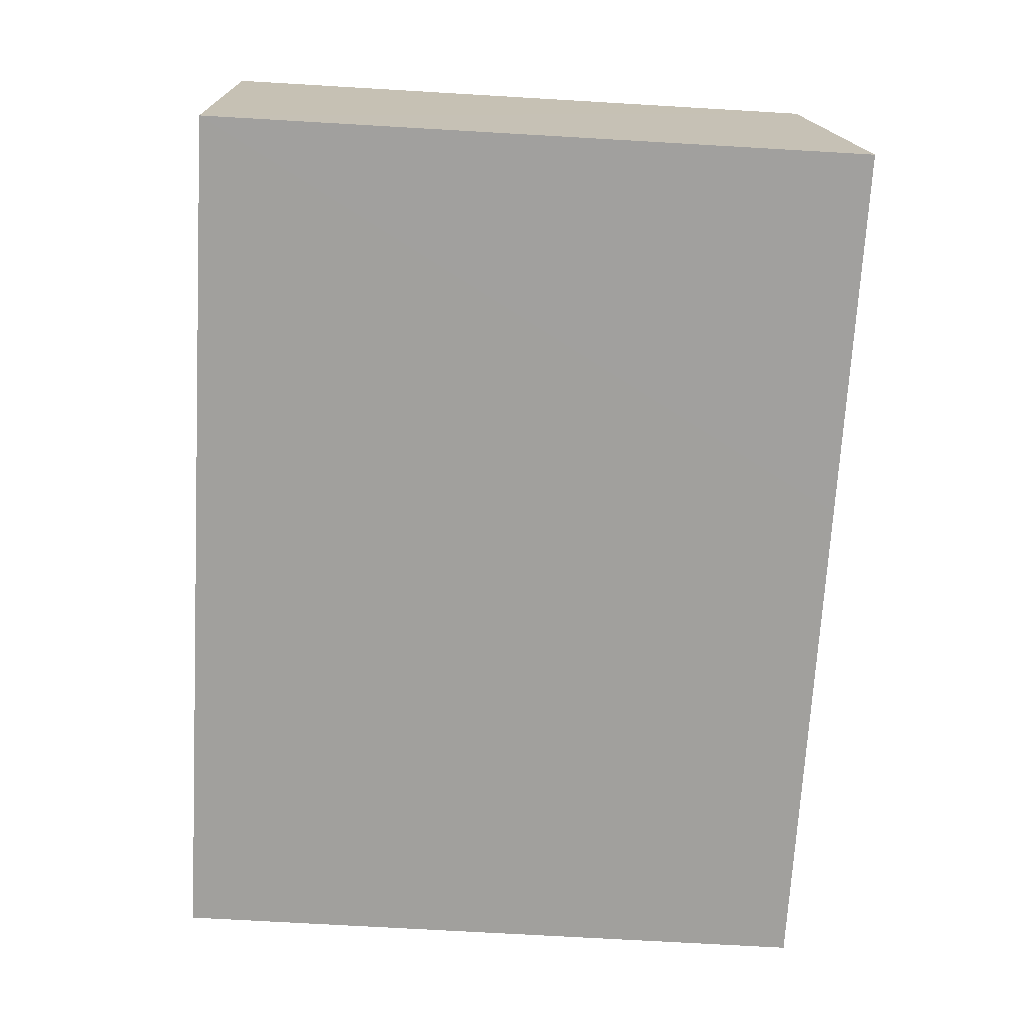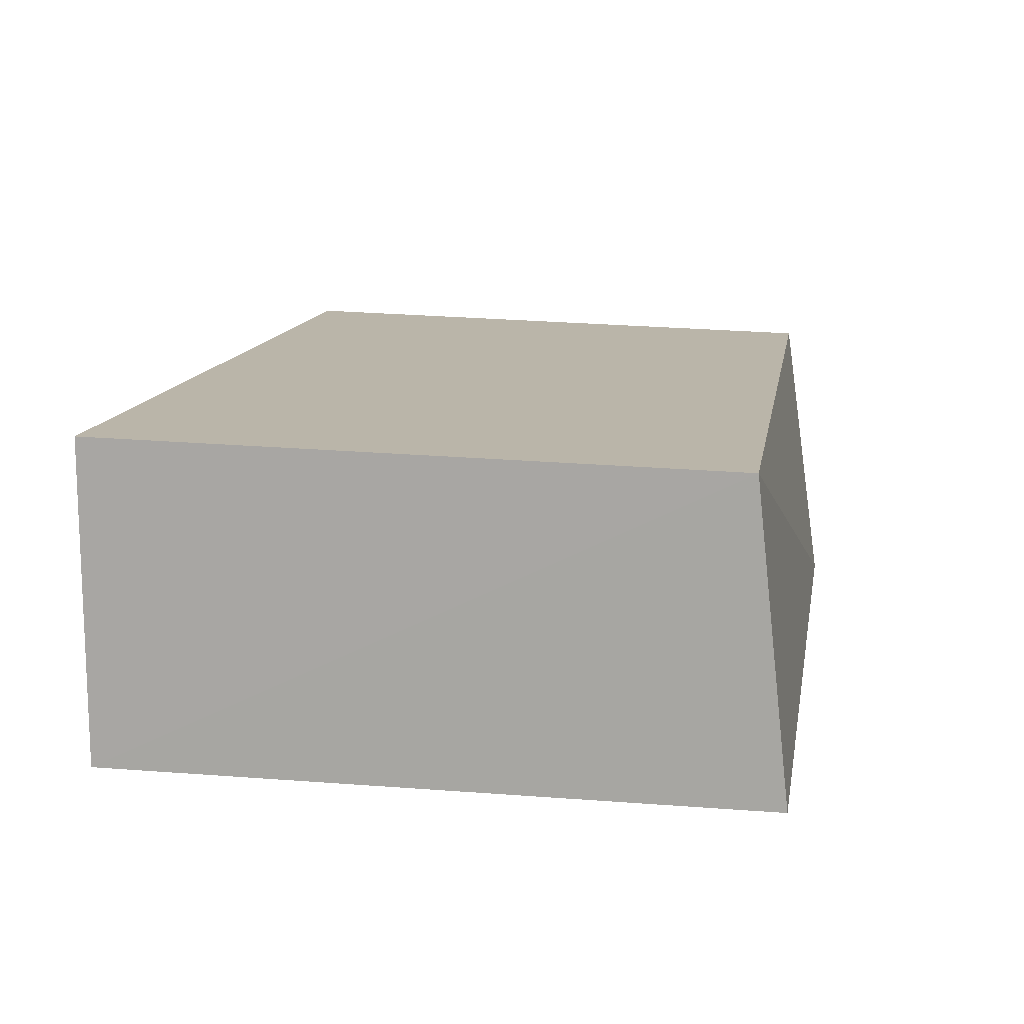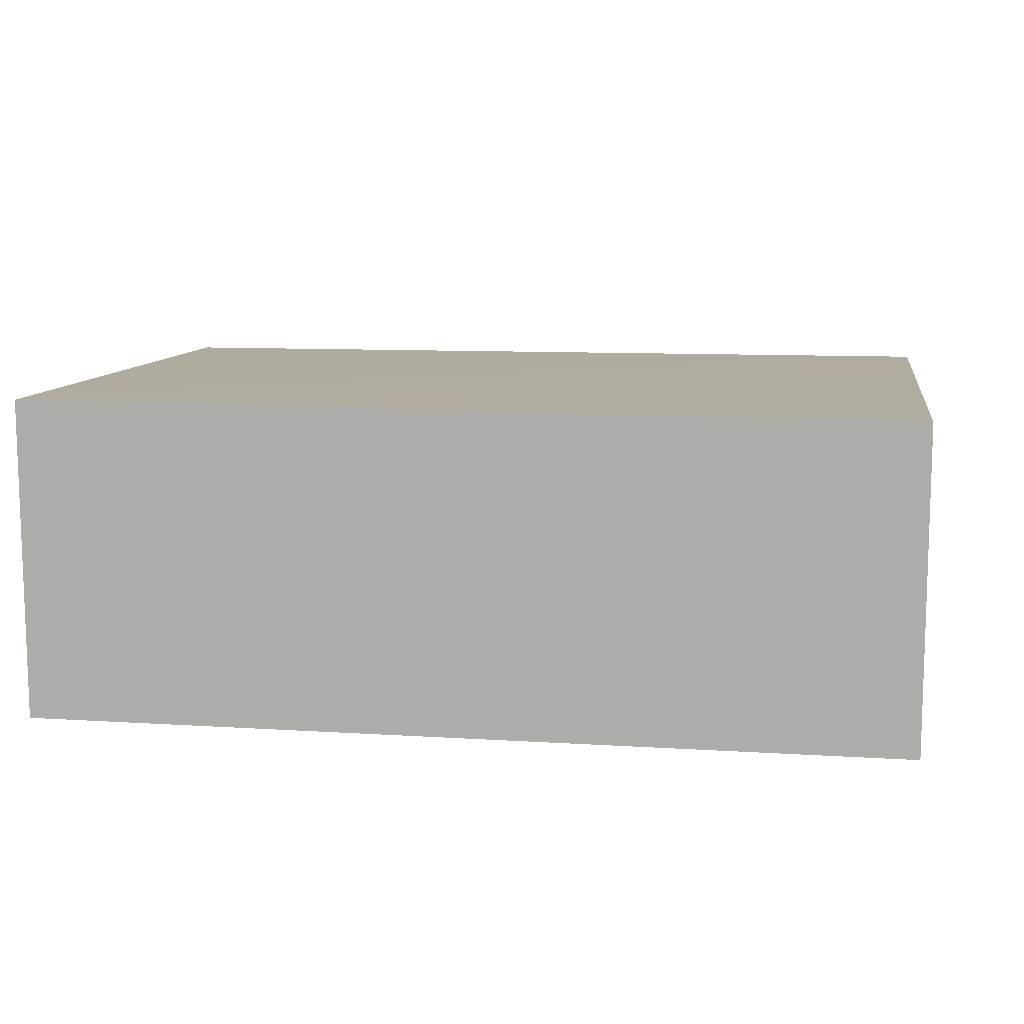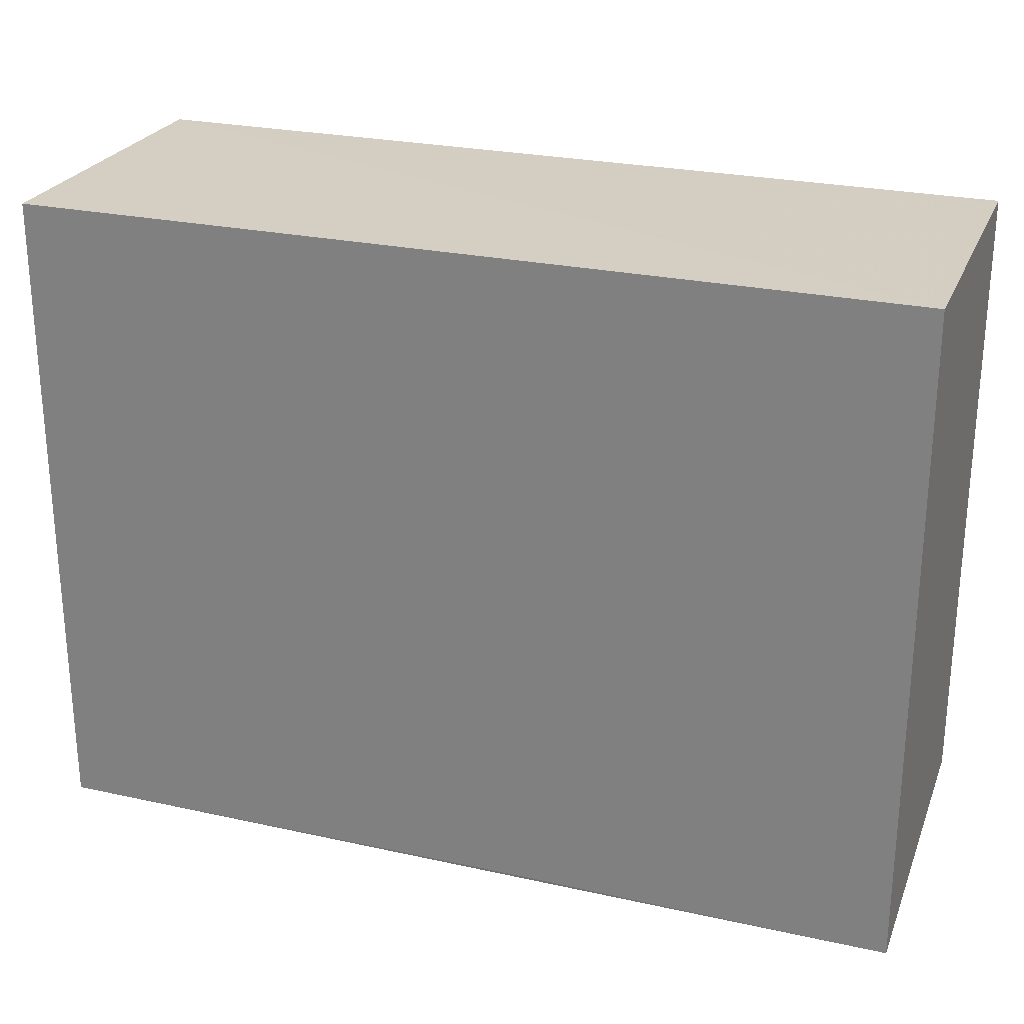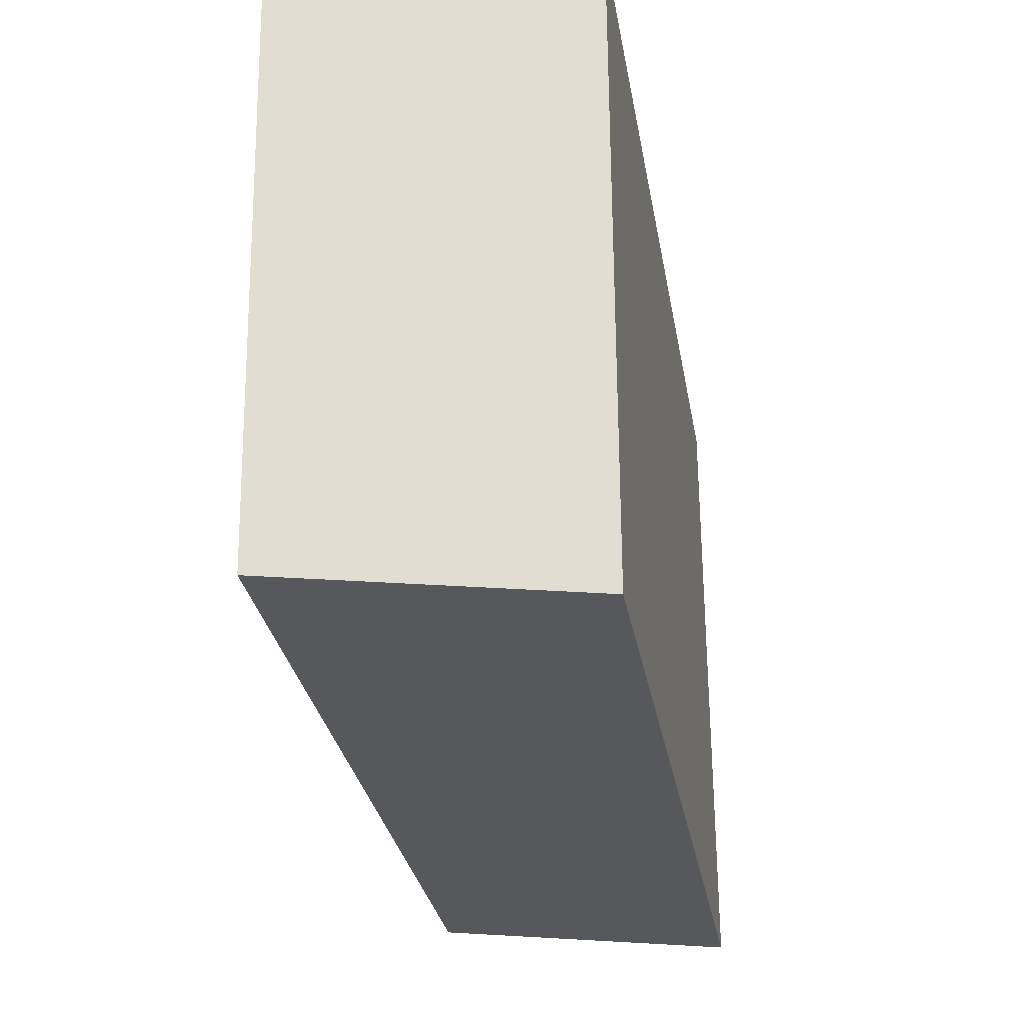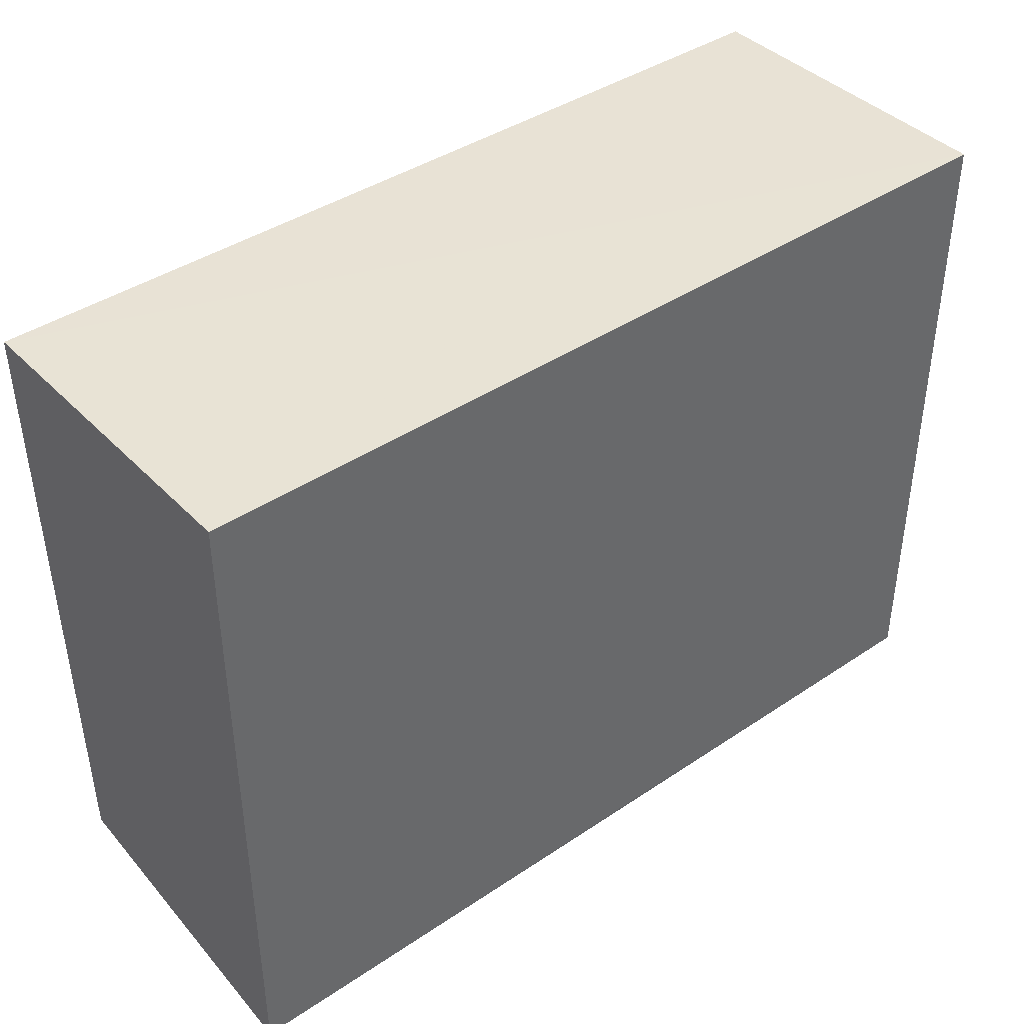
<metadata>
{"format":"obj","ext":"obj","renderer":"f3d","projection":"perspective","resolution":1024,"background":"white","views":[{"elev":-71.7,"azim":86.7,"up":"+Y"},{"elev":13.3,"azim":100.1,"up":"+Y"},{"elev":11.0,"azim":8.9,"up":"+Y"},{"elev":25.4,"azim":19.5,"up":"+Z"},{"elev":-29.1,"azim":-80.3,"up":"+Z"},{"elev":40.9,"azim":-39.4,"up":"+Z"}]}
</metadata>
<code>
v 0.002123 0.01736 0.02825
v 0.002153 0.00434 0.02825
v 0.002154 0.004335 0.001554
v -0.03351 0.01682 0.003358
v -0.03353 0.00434 0.02825
v 0.002149 0.01692 0.002955
v -0.03352 0.01743 0.02826
v -0.01272 0.004324 0.001665
v -0.03353 0.004332 0.001586
f 6 1 2
f 6 2 3
f 7 5 2
f 7 2 1
f 7 6 4
f 7 1 6
f 8 3 2
f 8 2 5
f 9 7 4
f 9 5 7
f 9 8 5
f 9 4 6
f 9 6 3
f 9 3 8

</code>
